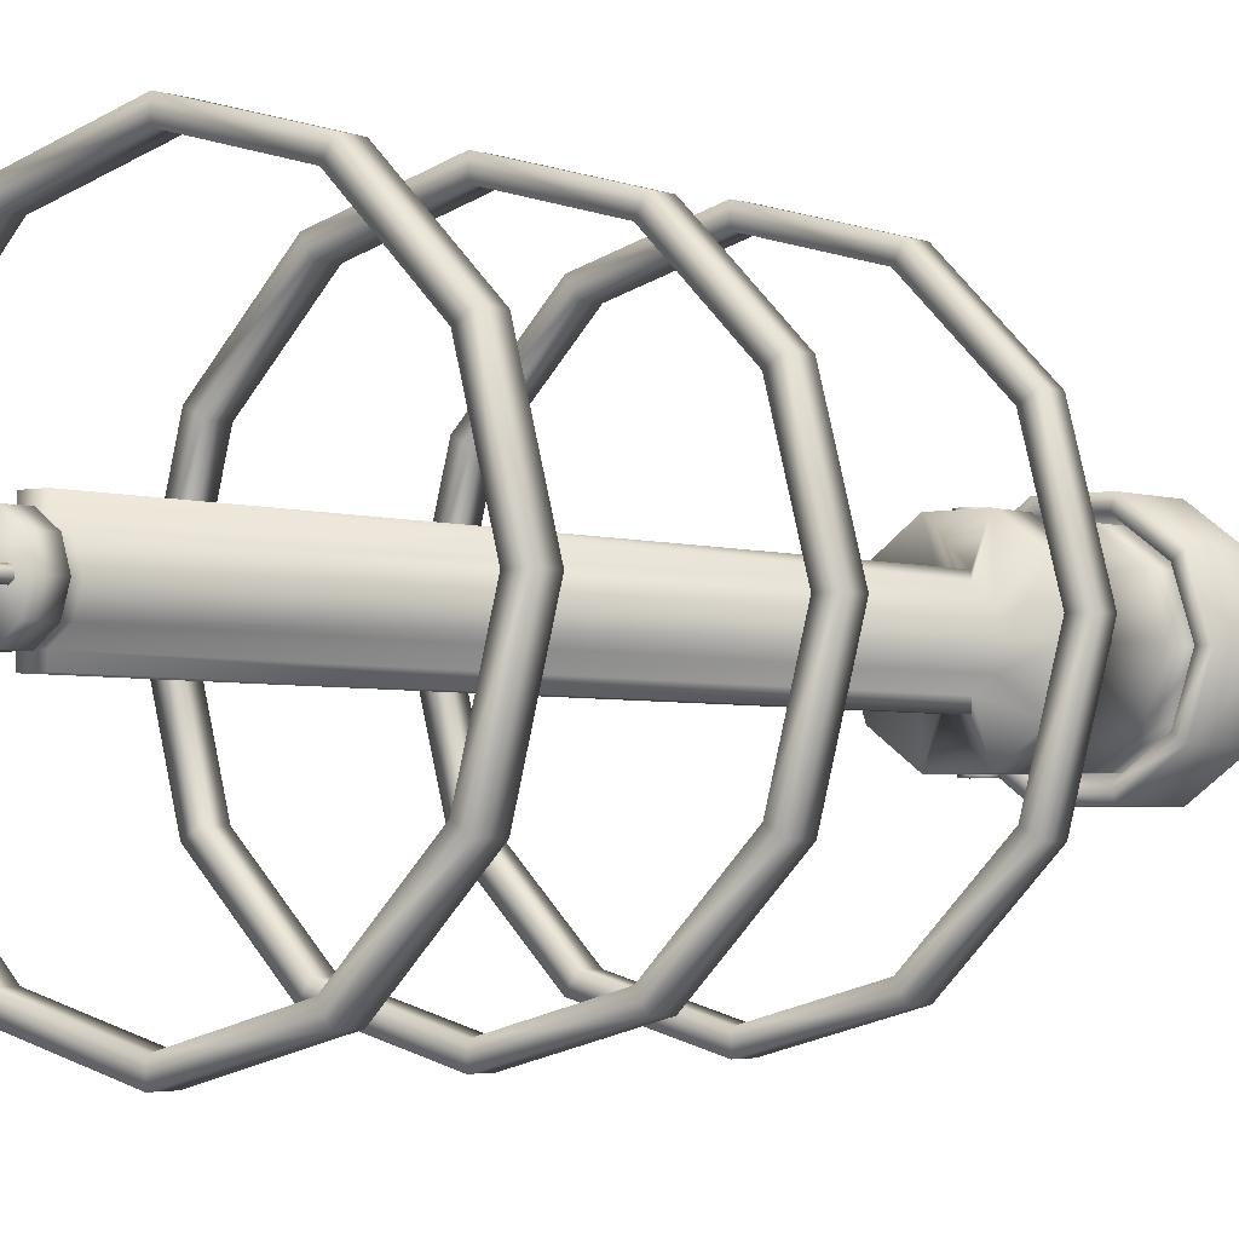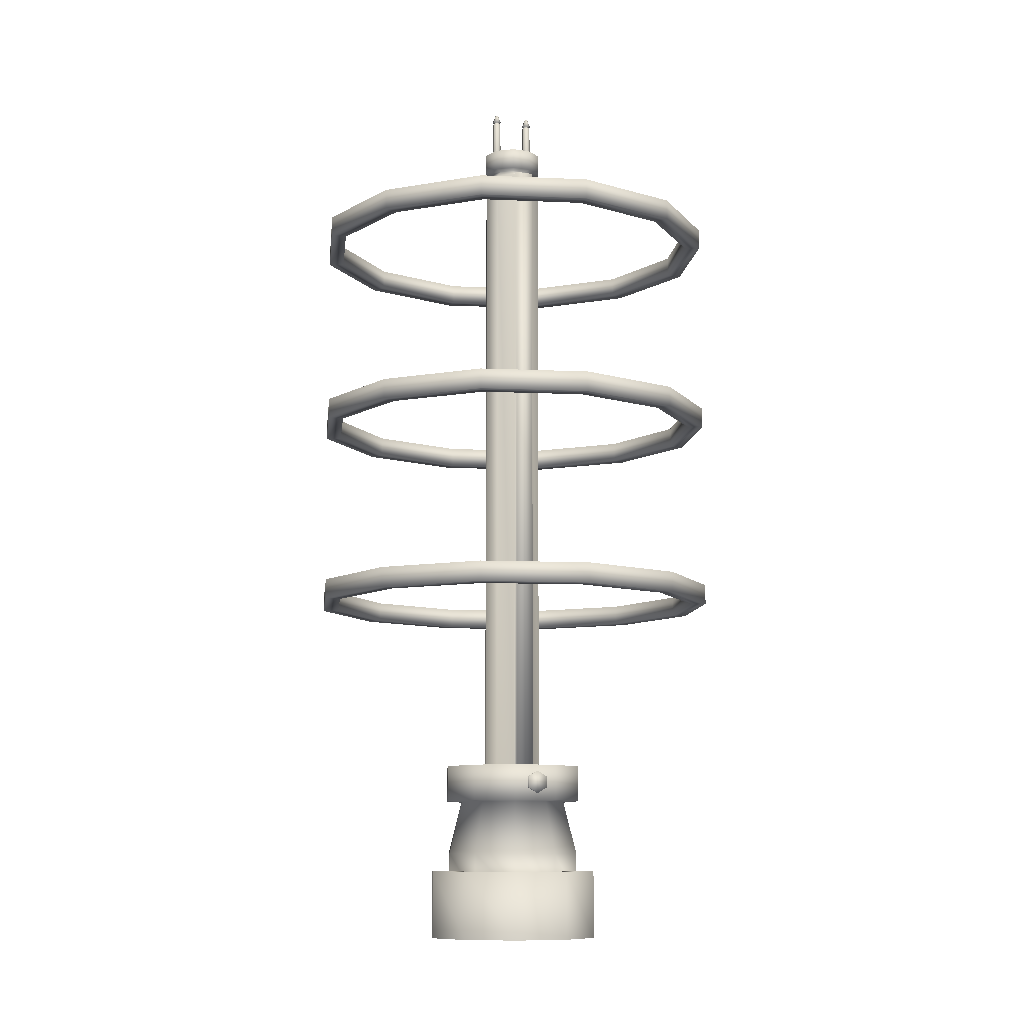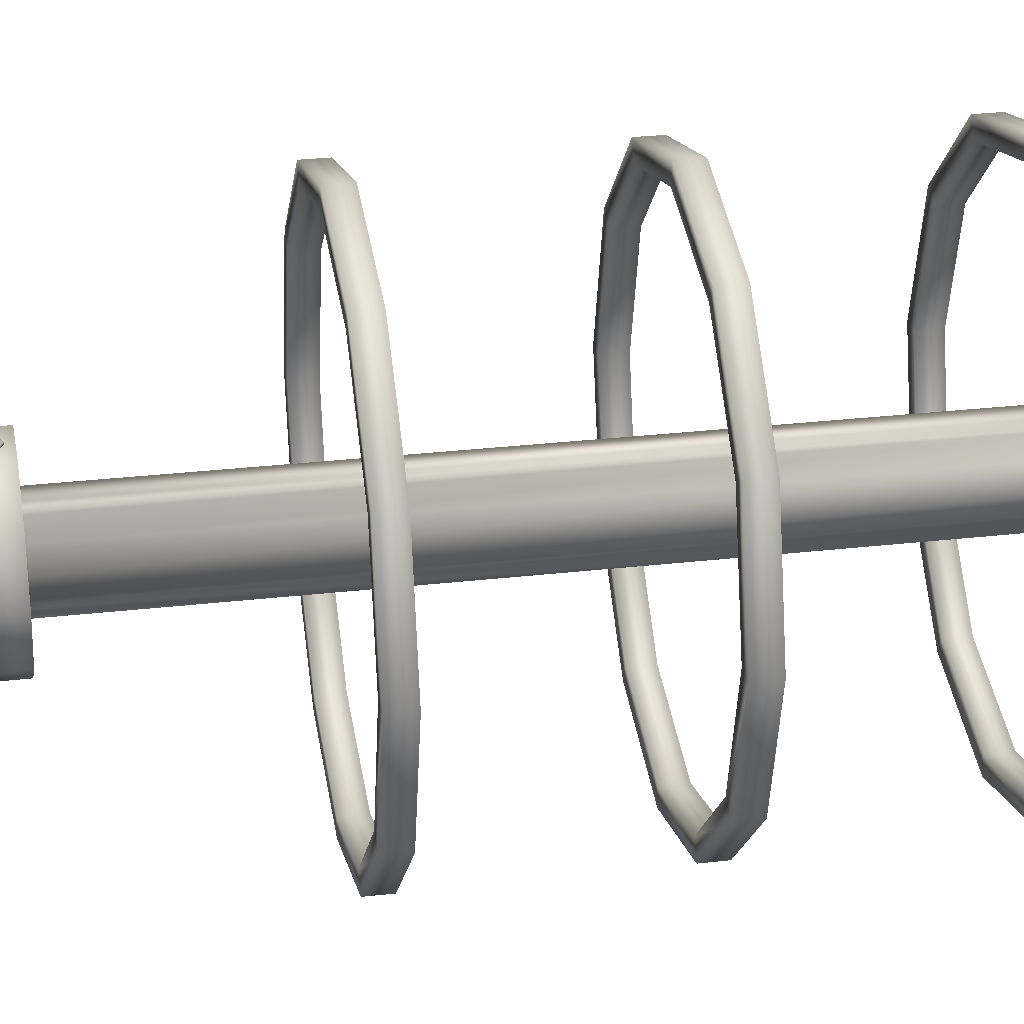
<metadata>
{"format":"obj","ext":"obj","renderer":"f3d","projection":"perspective","resolution":1024,"background":"white","views":[{"elev":-3.1,"azim":-140.8,"up":"+Z"},{"elev":-10.1,"azim":158.6,"up":"+Y"},{"elev":27.9,"azim":79.9,"up":"+Z"}]}
</metadata>
<code>
v  -0.0733 0 0.2236
v  -0.0733 0.1813 0.2236
v  -0.1905 0.1813 0.1379
v  -0.1905 0 0.1379
v  0.0718 0 0.2241
v  0.0718 0.1813 0.2241
v  0.1896 0 0.1391
v  0.1896 0.1813 0.1391
v  0.2349 0 0.0012
v  0.2349 0.1813 0.0012
v  0.1904 0 -0.137
v  0.1904 0.1813 -0.137
v  0.0733 0 -0.2227
v  0.0733 0.1813 -0.2227
v  -0.0719 0 -0.2232
v  -0.0719 0.1813 -0.2232
v  -0.1896 0 -0.1382
v  -0.1896 0.1813 -0.1382
v  -0.2349 0 -0.0003
v  -0.2349 0.1813 -0.0003
v  -0.0662 2.288 0.0482
v  -0.0255 2.288 0.0779
v  -0.0659 2.288 -0.0477
v  -0.0816 2.288 0.0002
v  -0.0633 0.1813 0.193
v  -0.1644 0.1813 0.119
v  0.062 0.1813 0.1934
v  0.1636 0.1813 0.1201
v  0.2026 0.1813 0.0011
v  0.1643 0.1813 -0.1182
v  0.0632 0.1813 -0.1921
v  -0.062 0.1813 -0.1925
v  -0.1636 0.1813 -0.1192
v  -0.2027 0.1813 -0.0002
v  -0.0582 0.1146 0.1775
v  -0.1511 0.1146 0.1095
v  0.057 0.1146 0.1778
v  0.1504 0.1146 0.1104
v  0.1863 0.1146 0.001
v  0.1511 0.1146 -0.1086
v  0.0581 0.1146 -0.1766
v  -0.057 0.1146 -0.177
v  -0.1504 0.1146 -0.1096
v  -0.1864 0.1146 -0.0002
v  -0.0582 0.2297 0.1775
v  -0.1511 0.2297 0.1095
v  0.057 0.2297 0.1778
v  0.1504 0.2297 0.1104
v  0.1863 0.2297 0.001
v  0.1511 0.2297 -0.1086
v  0.0581 0.2297 -0.1766
v  -0.057 0.2297 -0.177
v  -0.1504 0.2297 -0.1096
v  -0.1864 0.2297 -0.0002
v  -0.0466 0.3728 0.1422
v  -0.121 0.3728 0.0878
v  0.0456 0.3728 0.1425
v  0.1204 0.3728 0.0885
v  0.1492 0.3728 0.0009
v  0.121 0.3728 -0.0869
v  0.0466 0.3728 -0.1414
v  -0.0457 0.3728 -0.1416
v  -0.1205 0.3728 -0.0877
v  -0.1493 0.3728 -0
v  -0.0598 0.3755 0.1824
v  -0.1553 0.3755 0.1125
v  0.0586 0.3755 0.1828
v  0.1545 0.3755 0.1135
v  0.1915 0.3755 0.001
v  0.1553 0.3755 -0.1116
v  0.0597 0.3755 -0.1815
v  -0.0586 0.3755 -0.1819
v  -0.1546 0.3755 -0.1126
v  -0.1915 0.3755 -0.0002
v  -0.0598 0.4715 0.1824
v  -0.1553 0.4715 0.1125
v  0.0586 0.4715 0.1828
v  0.1545 0.4715 0.1135
v  0.1915 0.4715 0.001
v  0.1553 0.4715 -0.1116
v  0.0597 0.4715 -0.1815
v  -0.0586 0.4715 -0.1819
v  -0.1546 0.4715 -0.1126
v  -0.1915 0.4715 -0.0002
v  -0.0247 0.4715 0.0755
v  -0.0641 0.4715 0.0467
v  0.0638 0.4715 0.0471
v  0.0242 0.4715 0.0757
v  0.079 0.4715 0.0007
v  0.0641 0.4715 -0.0458
v  0.0246 0.4715 -0.0747
v  -0.0638 0.4715 -0.0462
v  -0.0242 0.4715 -0.0748
v  -0.0791 0.4715 0.0002
v  -0.0247 2.21 0.0755
v  -0.0641 2.21 0.0467
v  0.0242 0.4715 0.0993
v  0.0242 2.21 0.0993
v  -0.0247 2.21 0.0991
v  -0.0247 0.4715 0.0991
v  0.0638 2.21 0.0471
v  0.0242 2.21 0.0757
v  0.079 2.21 0.0007
v  0.0641 2.21 -0.0458
v  0.0246 2.21 -0.0747
v  -0.0242 0.4715 -0.0994
v  -0.0242 2.21 -0.0994
v  0.0246 2.21 -0.0992
v  0.0246 0.4715 -0.0992
v  -0.0638 2.21 -0.0462
v  -0.0242 2.21 -0.0748
v  -0.0791 2.21 0.0002
v  -0.0188 2.229 0.0577
v  -0.0489 2.229 0.0357
v  0.0184 2.229 0.0579
v  0.0487 2.229 0.036
v  0.0603 2.229 0.0006
v  0.0489 2.229 -0.0349
v  0.0188 2.229 -0.0569
v  -0.0185 2.229 -0.057
v  -0.0487 2.229 -0.0352
v  -0.0603 2.229 0.0002
v  -0.0255 2.231 0.0779
v  -0.0662 2.231 0.0482
v  0.0249 2.231 0.0781
v  0.0658 2.231 0.0486
v  0.0816 2.231 0.0007
v  0.0661 2.231 -0.0473
v  0.0254 2.231 -0.0771
v  -0.025 2.231 -0.0772
v  -0.0659 2.231 -0.0477
v  -0.0816 2.231 0.0002
v  0.0249 2.288 0.0781
v  0.0658 2.288 0.0486
v  0.0816 2.288 0.0007
v  0.0661 2.288 -0.0473
v  0.0254 2.288 -0.0771
v  -0.025 2.288 -0.0772
v  0.4819 0.9287 -0.2782
v  0.4819 0.982 -0.2782
v  0.5565 0.982 0
v  0.5565 0.9287 0
v  0.2782 0.9287 -0.4819
v  0.2782 0.982 -0.4819
v  -0 0.9287 -0.5565
v  -0 0.982 -0.5565
v  -0.2782 0.9287 -0.4819
v  -0.2782 0.982 -0.4819
v  -0.4819 0.9287 -0.2782
v  -0.4819 0.982 -0.2782
v  -0.5565 0.9287 0
v  -0.5565 0.982 0
v  -0.4819 0.9287 0.2782
v  -0.4819 0.982 0.2782
v  -0.2782 0.9287 0.4819
v  -0.2782 0.982 0.4819
v  -0 0.9287 0.5565
v  -0 0.982 0.5565
v  0.2782 0.9287 0.4819
v  0.2782 0.982 0.4819
v  0.4819 0.9287 0.2782
v  0.4819 0.982 0.2782
v  0.5148 0.9287 0
v  0.4458 0.9287 -0.2574
v  0.4458 0.9287 0.2574
v  0.2574 0.9287 0.4458
v  -0 0.9287 0.5148
v  -0.2574 0.9287 0.4458
v  -0.4458 0.9287 0.2574
v  -0.5148 0.9287 0
v  -0.4458 0.9287 -0.2574
v  -0.2574 0.9287 -0.4458
v  -0 0.9287 -0.5148
v  0.2574 0.9287 -0.4458
v  0.4458 0.982 -0.2574
v  0.5148 0.982 0
v  0.2574 0.982 -0.4458
v  -0 0.982 -0.5148
v  -0.2574 0.982 -0.4458
v  -0.4458 0.982 -0.2574
v  -0.5148 0.982 0
v  -0.4458 0.982 0.2574
v  -0.2574 0.982 0.4458
v  -0 0.982 0.5148
v  0.2574 0.982 0.4458
v  0.4458 0.982 0.2574
v  0.4819 1.444 -0.2782
v  0.4819 1.497 -0.2782
v  0.5565 1.497 0
v  0.5565 1.444 0
v  0.2782 1.444 -0.4819
v  0.2782 1.497 -0.4819
v  -0 1.444 -0.5565
v  -0 1.497 -0.5565
v  -0.2782 1.444 -0.4819
v  -0.2782 1.497 -0.4819
v  -0.4819 1.444 -0.2782
v  -0.4819 1.497 -0.2782
v  -0.5565 1.444 0
v  -0.5565 1.497 0
v  -0.4819 1.444 0.2782
v  -0.4819 1.497 0.2782
v  -0.2782 1.444 0.4819
v  -0.2782 1.497 0.4819
v  -0 1.444 0.5565
v  -0 1.497 0.5565
v  0.2782 1.444 0.4819
v  0.2782 1.497 0.4819
v  0.4819 1.444 0.2782
v  0.4819 1.497 0.2782
v  0.5148 1.444 0
v  0.4458 1.444 -0.2574
v  0.4458 1.444 0.2574
v  0.2574 1.444 0.4458
v  -0 1.444 0.5148
v  -0.2574 1.444 0.4458
v  -0.4458 1.444 0.2574
v  -0.5148 1.444 0
v  -0.4458 1.444 -0.2574
v  -0.2574 1.444 -0.4458
v  -0 1.444 -0.5148
v  0.2574 1.444 -0.4458
v  0.4458 1.497 -0.2574
v  0.5148 1.497 0
v  0.2574 1.497 -0.4458
v  -0 1.497 -0.5148
v  -0.2574 1.497 -0.4458
v  -0.4458 1.497 -0.2574
v  -0.5148 1.497 0
v  -0.4458 1.497 0.2574
v  -0.2574 1.497 0.4458
v  -0 1.497 0.5148
v  0.2574 1.497 0.4458
v  0.4458 1.497 0.2574
v  0.4819 1.982 -0.2782
v  0.4819 2.035 -0.2782
v  0.5565 2.035 0
v  0.5565 1.982 0
v  0.2782 1.982 -0.4819
v  0.2782 2.035 -0.4819
v  -0 1.982 -0.5565
v  -0 2.035 -0.5565
v  -0.2782 1.982 -0.4819
v  -0.2782 2.035 -0.4819
v  -0.4819 1.982 -0.2782
v  -0.4819 2.035 -0.2782
v  -0.5565 1.982 0
v  -0.5565 2.035 0
v  -0.4819 1.982 0.2782
v  -0.4819 2.035 0.2782
v  -0.2782 1.982 0.4819
v  -0.2782 2.035 0.4819
v  -0 1.982 0.5565
v  -0 2.035 0.5565
v  0.2782 1.982 0.4819
v  0.2782 2.035 0.4819
v  0.4819 1.982 0.2782
v  0.4819 2.035 0.2782
v  0.5148 1.982 0
v  0.4458 1.982 -0.2574
v  0.4458 1.982 0.2574
v  0.2574 1.982 0.4458
v  -0 1.982 0.5148
v  -0.2574 1.982 0.4458
v  -0.4458 1.982 0.2574
v  -0.5148 1.982 0
v  -0.4458 1.982 -0.2574
v  -0.2574 1.982 -0.4458
v  -0 1.982 -0.5148
v  0.2574 1.982 -0.4458
v  0.4458 2.035 -0.2574
v  0.5148 2.035 0
v  0.2574 2.035 -0.4458
v  -0 2.035 -0.5148
v  -0.2574 2.035 -0.4458
v  -0.4458 2.035 -0.2574
v  -0.5148 2.035 0
v  -0.4458 2.035 0.2574
v  -0.2574 2.035 0.4458
v  -0 2.035 0.5148
v  0.2574 2.035 0.4458
v  0.4458 2.035 0.2574
v  -0.0558 2.288 -0.0045
v  -0.0549 2.39 -0.004
v  -0.0455 2.39 -0.0094
v  -0.0455 2.288 -0.0104
v  -0.0558 2.288 0.0073
v  -0.0549 2.39 0.0068
v  -0.0455 2.288 0.0133
v  -0.0455 2.39 0.0122
v  -0.0353 2.288 0.0073
v  -0.0362 2.39 0.0068
v  -0.0353 2.288 -0.0045
v  -0.0362 2.39 -0.004
v  -0.0489 2.417 0.0034
v  -0.0455 2.417 0.0053
v  -0.0422 2.417 0.0034
v  -0.0422 2.417 -0.0005
v  -0.0455 2.417 -0.0025
v  -0.0489 2.417 -0.0005
v  -0.0512 2.393 -0.0018
v  -0.0455 2.393 -0.0051
v  -0.0512 2.393 0.0047
v  -0.0455 2.393 0.0079
v  -0.0399 2.393 0.0047
v  -0.0399 2.393 -0.0018
v  -0.0562 2.394 -0.0047
v  -0.0455 2.394 -0.0108
v  -0.0562 2.394 0.0076
v  -0.0455 2.394 0.0137
v  -0.0349 2.394 0.0076
v  -0.0349 2.394 -0.0047
v  0.0385 2.288 -0.0045
v  0.0394 2.39 -0.004
v  0.0488 2.39 -0.0094
v  0.0488 2.288 -0.0104
v  0.0385 2.288 0.0073
v  0.0394 2.39 0.0068
v  0.0488 2.288 0.0133
v  0.0488 2.39 0.0122
v  0.059 2.288 0.0073
v  0.0581 2.39 0.0068
v  0.059 2.288 -0.0045
v  0.0581 2.39 -0.004
v  0.0454 2.417 0.0034
v  0.0488 2.417 0.0053
v  0.0522 2.417 0.0034
v  0.0522 2.417 -0.0005
v  0.0488 2.417 -0.0025
v  0.0454 2.417 -0.0005
v  0.0432 2.393 -0.0018
v  0.0488 2.393 -0.0051
v  0.0432 2.393 0.0047
v  0.0488 2.393 0.0079
v  0.0544 2.393 0.0047
v  0.0544 2.393 -0.0018
v  0.0382 2.394 -0.0047
v  0.0488 2.394 -0.0108
v  0.0382 2.394 0.0076
v  0.0488 2.394 0.0137
v  0.0594 2.394 0.0076
v  0.0594 2.394 -0.0047
v  0.0287 0.4087 0.1824
v  0.0287 0.4087 0.188
v  0.0024 0.3935 0.188
v  0.0024 0.3935 0.1824
v  0.0287 0.4392 0.1824
v  0.0287 0.4392 0.188
v  0.0024 0.4544 0.1824
v  0.0024 0.4544 0.188
v  -0.024 0.4392 0.1824
v  -0.024 0.4392 0.188
v  -0.024 0.4087 0.1824
v  -0.024 0.4087 0.188
v  -0.0288 0.4087 -0.1819
v  -0.0288 0.4087 -0.1875
v  -0.0024 0.3935 -0.1875
v  -0.0024 0.3935 -0.1819
v  -0.0288 0.4392 -0.1819
v  -0.0288 0.4392 -0.1875
v  -0.0024 0.4544 -0.1819
v  -0.0024 0.4544 -0.1875
v  0.0239 0.4392 -0.1819
v  0.0239 0.4392 -0.1875
v  0.0239 0.4087 -0.1819
v  0.0239 0.4087 -0.1875
o teleportanchor_2_3ds
g teleportanchor_2_3ds
f 1 2 3 4
f 5 6 2 1
f 7 8 6 5
f 9 10 8 7
f 11 12 10 9
f 13 14 12 11
f 15 16 14 13
f 17 18 16 15
f 19 20 18 17
f 4 3 20 19
f 21 22 23 24
f 2 25 26 3
f 6 27 25 2
f 8 28 27 6
f 10 29 28 8
f 12 30 29 10
f 14 31 30 12
f 16 32 31 14
f 18 33 32 16
f 20 34 33 18
f 3 26 34 20
f 25 35 36 26
f 27 37 35 25
f 28 38 37 27
f 29 39 38 28
f 30 40 39 29
f 31 41 40 30
f 32 42 41 31
f 33 43 42 32
f 34 44 43 33
f 26 36 44 34
f 35 45 46 36
f 37 47 45 35
f 38 48 47 37
f 39 49 48 38
f 40 50 49 39
f 41 51 50 40
f 42 52 51 41
f 43 53 52 42
f 44 54 53 43
f 36 46 54 44
f 45 55 56 46
f 47 57 55 45
f 48 58 57 47
f 49 59 58 48
f 50 60 59 49
f 51 61 60 50
f 52 62 61 51
f 53 63 62 52
f 54 64 63 53
f 46 56 64 54
f 55 65 66 56
f 57 67 65 55
f 58 68 67 57
f 59 69 68 58
f 60 70 69 59
f 61 71 70 60
f 62 72 71 61
f 63 73 72 62
f 64 74 73 63
f 56 66 74 64
f 65 75 76 66
f 67 77 75 65
f 68 78 77 67
f 69 79 78 68
f 70 80 79 69
f 71 81 80 70
f 72 82 81 71
f 73 83 82 72
f 74 84 83 73
f 66 76 84 74
f 75 85 86 76
f 78 87 88 77
f 79 89 87 78
f 80 90 89 79
f 81 91 90 80
f 83 92 93 82
f 84 94 92 83
f 76 86 94 84
f 85 95 96 86
f 97 98 99 100
f 87 101 102 88
f 89 103 101 87
f 90 104 103 89
f 91 105 104 90
f 106 107 108 109
f 92 110 111 93
f 94 112 110 92
f 86 96 112 94
f 95 113 114 96
f 102 115 113 95
f 101 116 115 102
f 103 117 116 101
f 104 118 117 103
f 105 119 118 104
f 111 120 119 105
f 110 121 120 111
f 112 122 121 110
f 96 114 122 112
f 113 123 124 114
f 115 125 123 113
f 116 126 125 115
f 117 127 126 116
f 118 128 127 117
f 119 129 128 118
f 120 130 129 119
f 121 131 130 120
f 122 132 131 121
f 114 124 132 122
f 123 22 21 124
f 125 133 22 123
f 126 134 133 125
f 127 135 134 126
f 128 136 135 127
f 129 137 136 128
f 130 138 137 129
f 131 23 138 130
f 132 24 23 131
f 124 21 24 132
f 102 98 97 88
f 95 99 98 102
f 85 100 99 95
f 100 85 75 77 88 97
f 111 107 106 93
f 105 108 107 111
f 91 109 108 105
f 109 91 81 82 93 106
f 139 140 141 142
f 143 144 140 139
f 145 146 144 143
f 147 148 146 145
f 149 150 148 147
f 151 152 150 149
f 153 154 152 151
f 155 156 154 153
f 157 158 156 155
f 159 160 158 157
f 161 162 160 159
f 142 141 162 161
f 142 163 164 139
f 161 165 163 142
f 159 166 165 161
f 157 167 166 159
f 155 168 167 157
f 153 169 168 155
f 151 170 169 153
f 149 171 170 151
f 147 172 171 149
f 145 173 172 147
f 143 174 173 145
f 139 164 174 143
f 140 175 176 141
f 144 177 175 140
f 146 178 177 144
f 148 179 178 146
f 150 180 179 148
f 152 181 180 150
f 154 182 181 152
f 156 183 182 154
f 158 184 183 156
f 160 185 184 158
f 162 186 185 160
f 141 176 186 162
f 163 176 175 164
f 165 186 176 163
f 166 185 186 165
f 167 184 185 166
f 168 183 184 167
f 169 182 183 168
f 170 181 182 169
f 171 180 181 170
f 172 179 180 171
f 173 178 179 172
f 174 177 178 173
f 164 175 177 174
f 187 188 189 190
f 191 192 188 187
f 193 194 192 191
f 195 196 194 193
f 197 198 196 195
f 199 200 198 197
f 201 202 200 199
f 203 204 202 201
f 205 206 204 203
f 207 208 206 205
f 209 210 208 207
f 190 189 210 209
f 190 211 212 187
f 209 213 211 190
f 207 214 213 209
f 205 215 214 207
f 203 216 215 205
f 201 217 216 203
f 199 218 217 201
f 197 219 218 199
f 195 220 219 197
f 193 221 220 195
f 191 222 221 193
f 187 212 222 191
f 188 223 224 189
f 192 225 223 188
f 194 226 225 192
f 196 227 226 194
f 198 228 227 196
f 200 229 228 198
f 202 230 229 200
f 204 231 230 202
f 206 232 231 204
f 208 233 232 206
f 210 234 233 208
f 189 224 234 210
f 211 224 223 212
f 213 234 224 211
f 214 233 234 213
f 215 232 233 214
f 216 231 232 215
f 217 230 231 216
f 218 229 230 217
f 219 228 229 218
f 220 227 228 219
f 221 226 227 220
f 222 225 226 221
f 212 223 225 222
f 235 236 237 238
f 239 240 236 235
f 241 242 240 239
f 243 244 242 241
f 245 246 244 243
f 247 248 246 245
f 249 250 248 247
f 251 252 250 249
f 253 254 252 251
f 255 256 254 253
f 257 258 256 255
f 238 237 258 257
f 238 259 260 235
f 257 261 259 238
f 255 262 261 257
f 253 263 262 255
f 251 264 263 253
f 249 265 264 251
f 247 266 265 249
f 245 267 266 247
f 243 268 267 245
f 241 269 268 243
f 239 270 269 241
f 235 260 270 239
f 236 271 272 237
f 240 273 271 236
f 242 274 273 240
f 244 275 274 242
f 246 276 275 244
f 248 277 276 246
f 250 278 277 248
f 252 279 278 250
f 254 280 279 252
f 256 281 280 254
f 258 282 281 256
f 237 272 282 258
f 259 272 271 260
f 261 282 272 259
f 262 281 282 261
f 263 280 281 262
f 264 279 280 263
f 265 278 279 264
f 266 277 278 265
f 267 276 277 266
f 268 275 276 267
f 269 274 275 268
f 270 273 274 269
f 260 271 273 270
f 283 284 285 286
f 287 288 284 283
f 289 290 288 287
f 291 292 290 289
f 293 294 292 291
f 286 285 294 293
f 295 296 297 298 299 300
f 284 301 302 285
f 288 303 301 284
f 290 304 303 288
f 292 305 304 290
f 294 306 305 292
f 285 302 306 294
f 301 307 308 302
f 303 309 307 301
f 304 310 309 303
f 305 311 310 304
f 306 312 311 305
f 302 308 312 306
f 307 300 299 308
f 309 295 300 307
f 310 296 295 309
f 311 297 296 310
f 312 298 297 311
f 308 299 298 312
f 133 138 23 22
f 134 137 138 133
f 135 136 137 134
f 313 314 315 316
f 317 318 314 313
f 319 320 318 317
f 321 322 320 319
f 323 324 322 321
f 316 315 324 323
f 325 326 327 328 329 330
f 314 331 332 315
f 318 333 331 314
f 320 334 333 318
f 322 335 334 320
f 324 336 335 322
f 315 332 336 324
f 331 337 338 332
f 333 339 337 331
f 334 340 339 333
f 335 341 340 334
f 336 342 341 335
f 332 338 342 336
f 337 330 329 338
f 339 325 330 337
f 340 326 325 339
f 341 327 326 340
f 342 328 327 341
f 338 329 328 342
f 343 344 345 346
f 347 348 344 343
f 349 350 348 347
f 351 352 350 349
f 353 354 352 351
f 346 345 354 353
f 345 350 352 354
f 344 348 350 345
f 355 356 357 358
f 359 360 356 355
f 361 362 360 359
f 363 364 362 361
f 365 366 364 363
f 358 357 366 365
f 357 362 364 366
f 356 360 362 357

</code>
